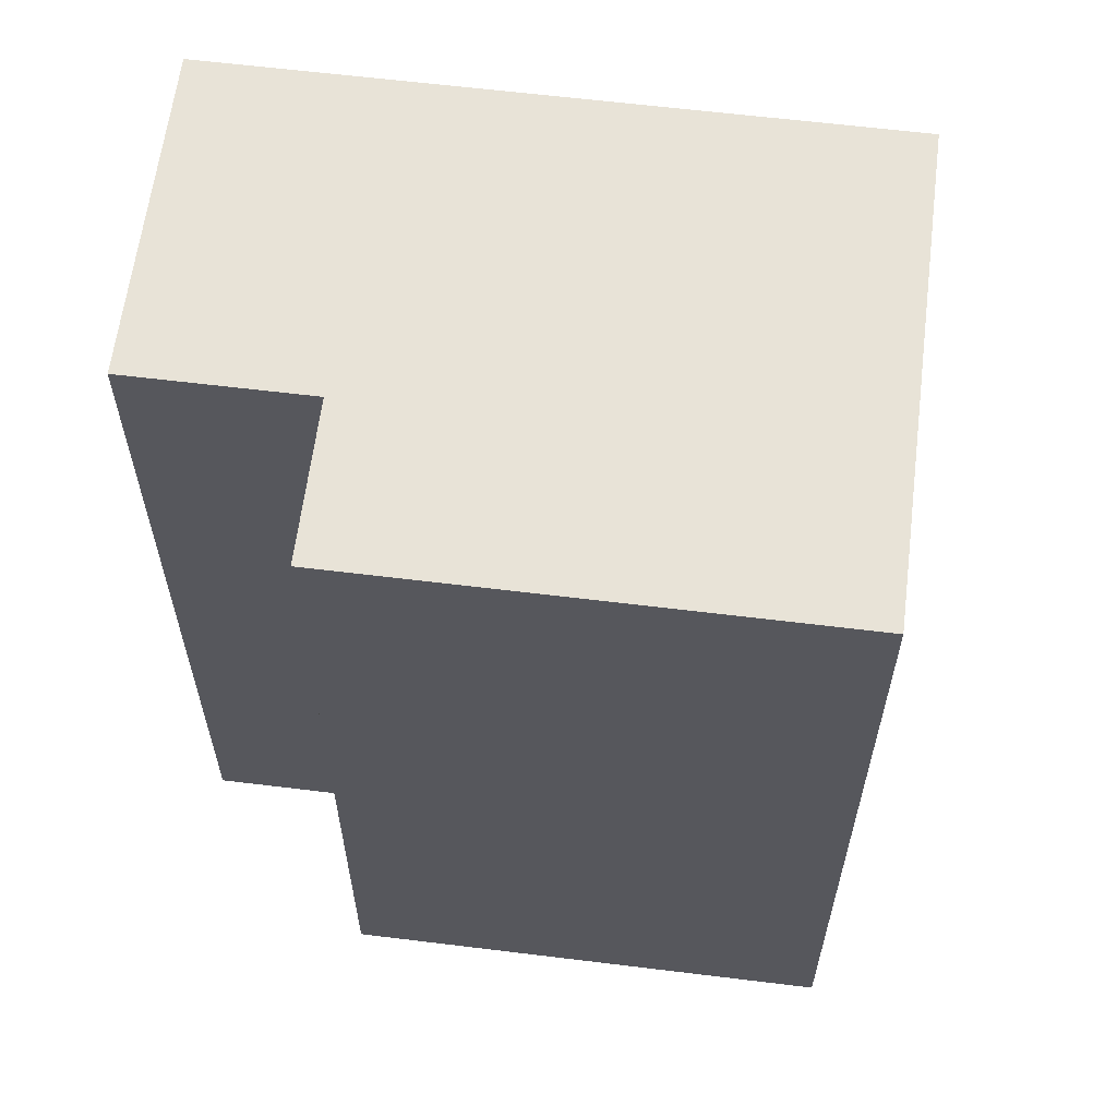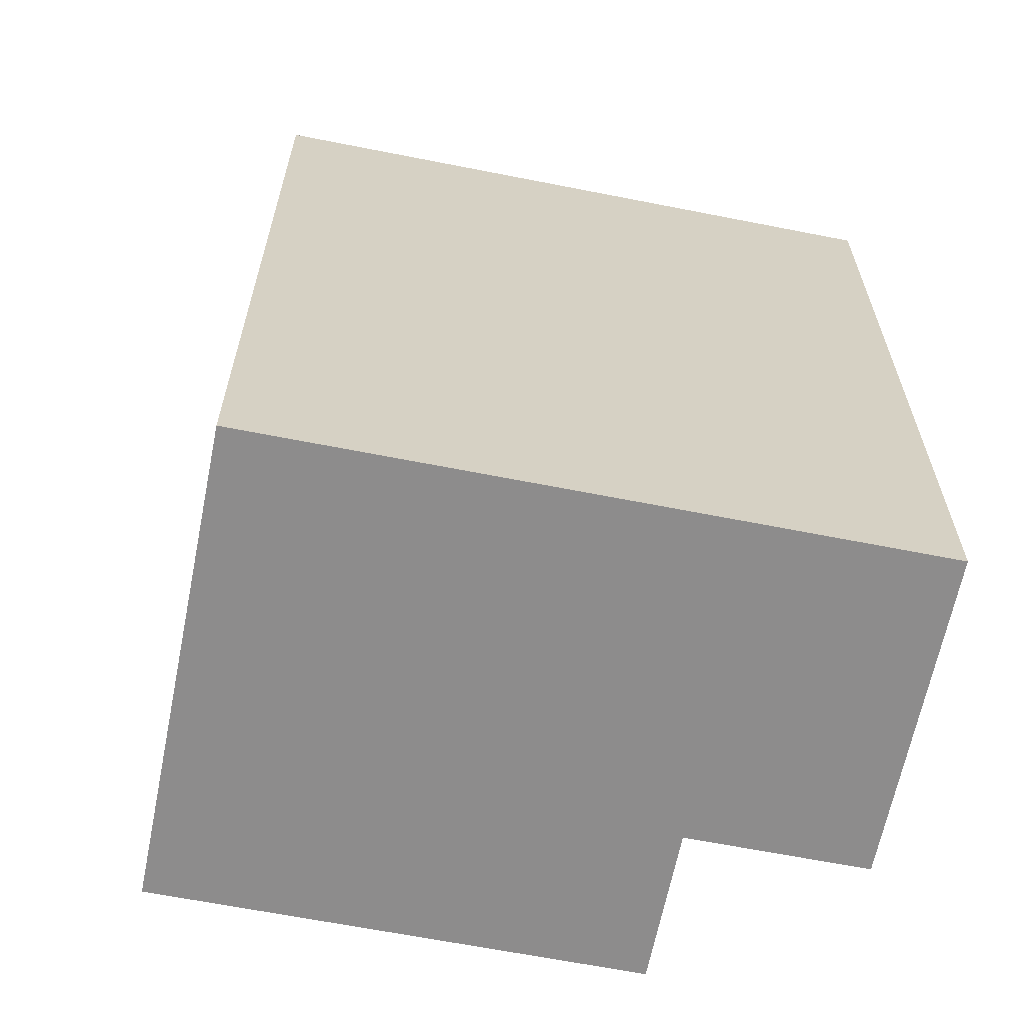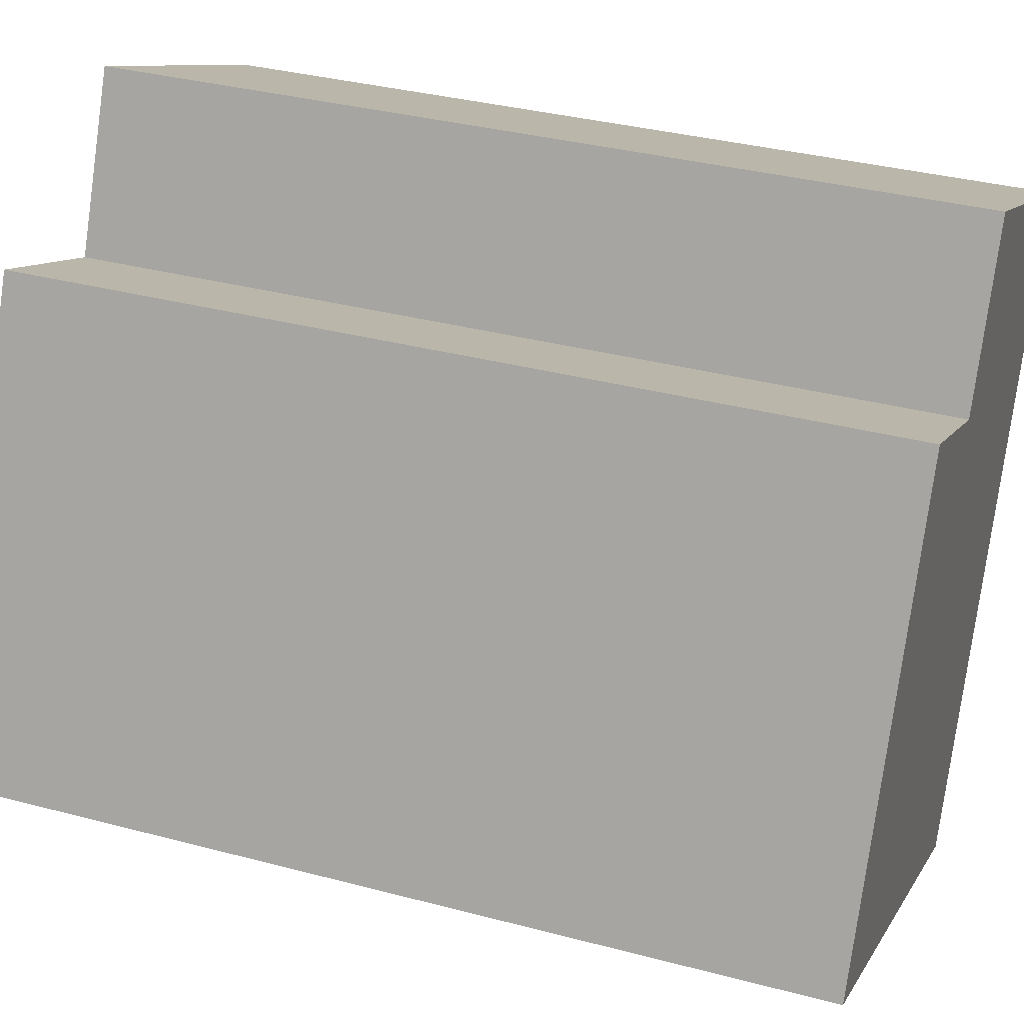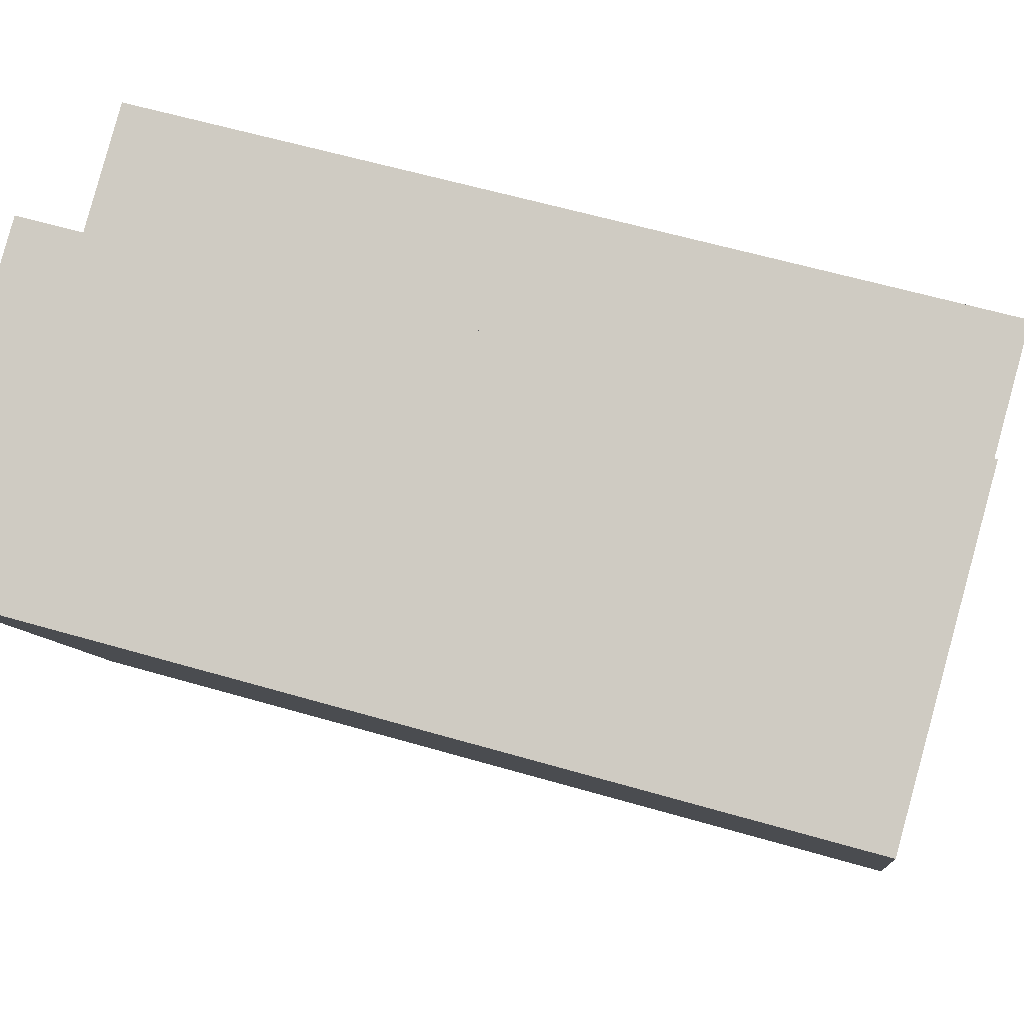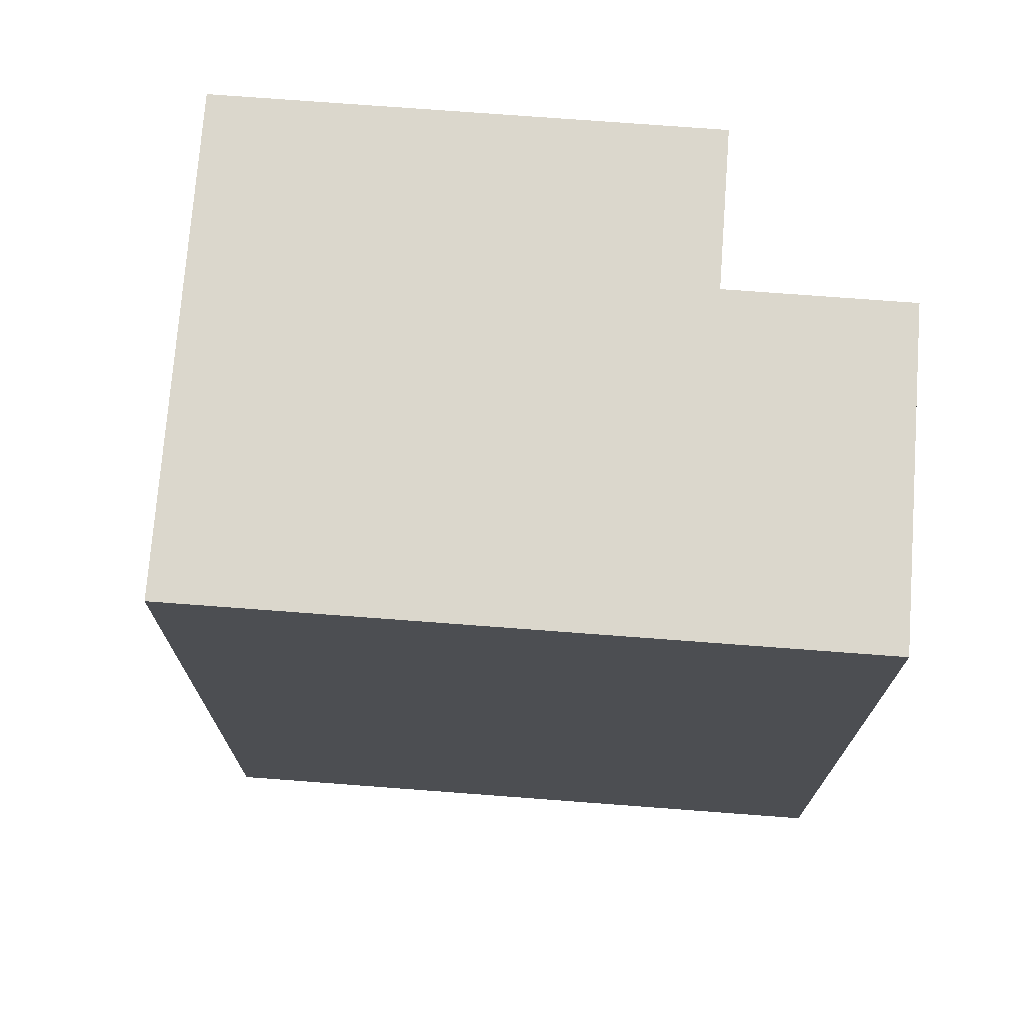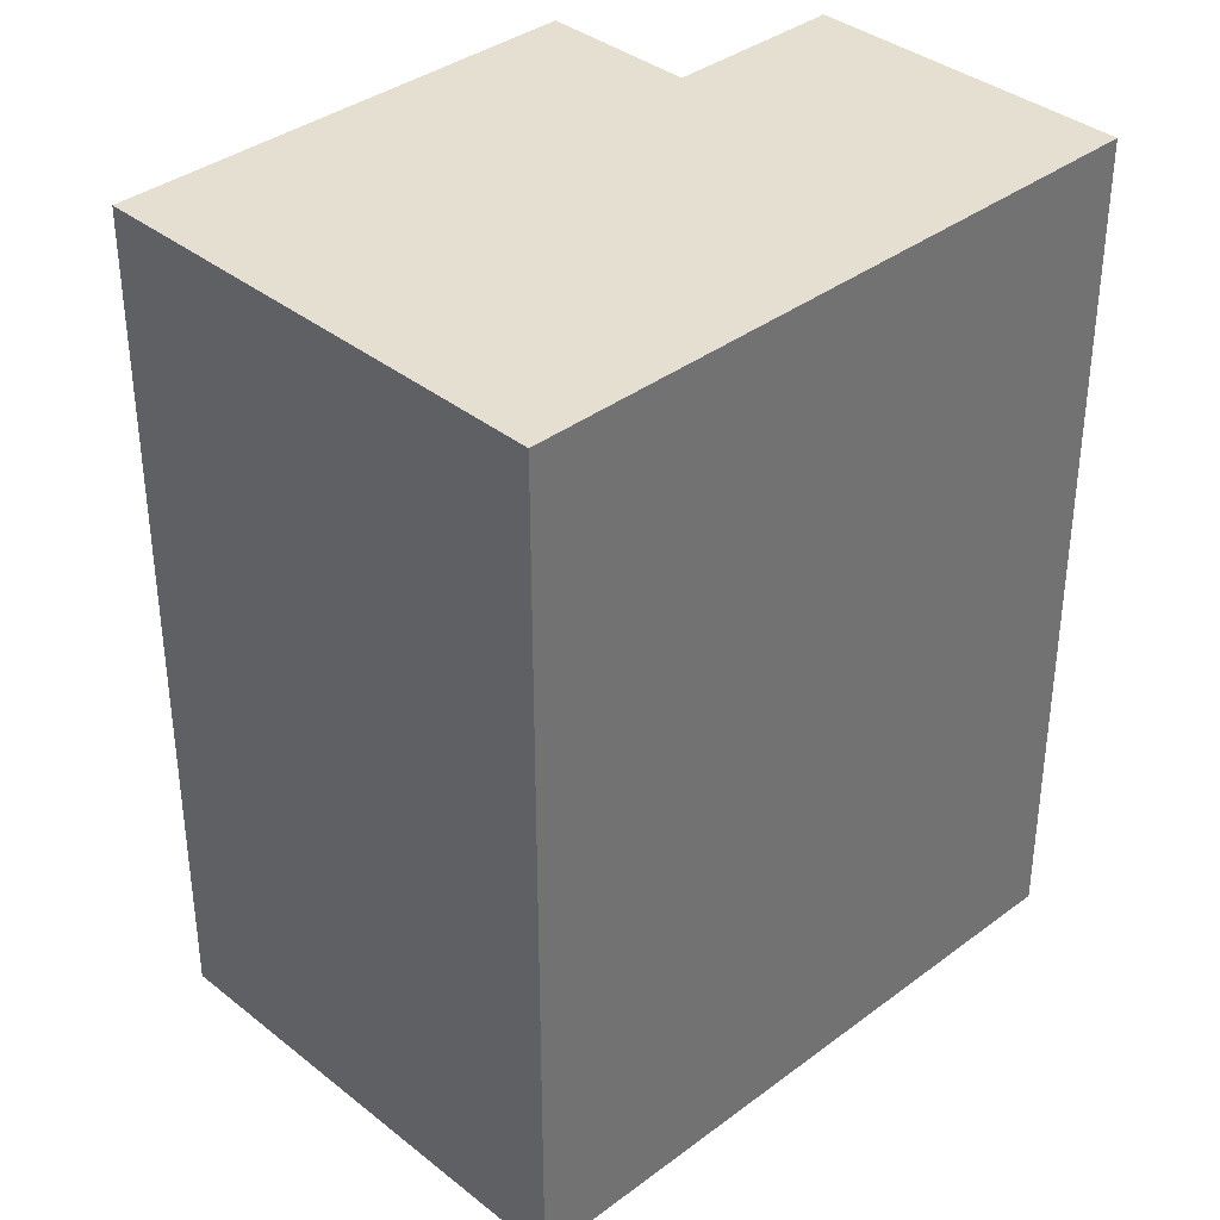
<metadata>
{"format":"obj","ext":"obj","renderer":"f3d","projection":"perspective","resolution":1024,"background":"white","views":[{"elev":62.0,"azim":73.3,"up":"+Y"},{"elev":-64.3,"azim":-125.1,"up":"+Y"},{"elev":34.7,"azim":109.6,"up":"+Z"},{"elev":58.7,"azim":-73.2,"up":"+Z"},{"elev":73.4,"azim":-109.5,"up":"+Y"},{"elev":36.8,"azim":-158.0,"up":"+Y"}]}
</metadata>
<code>
v  7.269 1.008e-15 -16.47
v  0.0004888 22.9 -0.0007259
v  7.27 22.9 -16.47
v  1.97 2.733e-16 -4.464
v  0 0 0
v  14.03 -5.255e-17 0.8582
v  10.11 22.9 -0.8697
v  10.11 5.321e-17 -0.869
v  14.03 22.9 0.8574
v  19.33 6.826e-16 -11.15
v  19.33 22.9 -11.15
v  15.41 22.9 -12.88
v  8.145 22.9 3.594
v  8.144 -2.201e-16 3.595
g defaultobject
f 1 2 3
f 2 1 4
f 2 4 5
f 6 7 8
f 7 6 9
f 10 9 6
f 9 10 11
f 3 10 1
f 10 3 11
f 11 3 12
f 8 13 14
f 13 8 7
f 14 2 5
f 2 14 13
f 10 4 1
f 4 10 5
f 5 10 8
f 8 10 6
f 14 5 8
f 2 12 3
f 12 2 11
f 11 2 7
f 7 2 13
f 9 11 7

</code>
